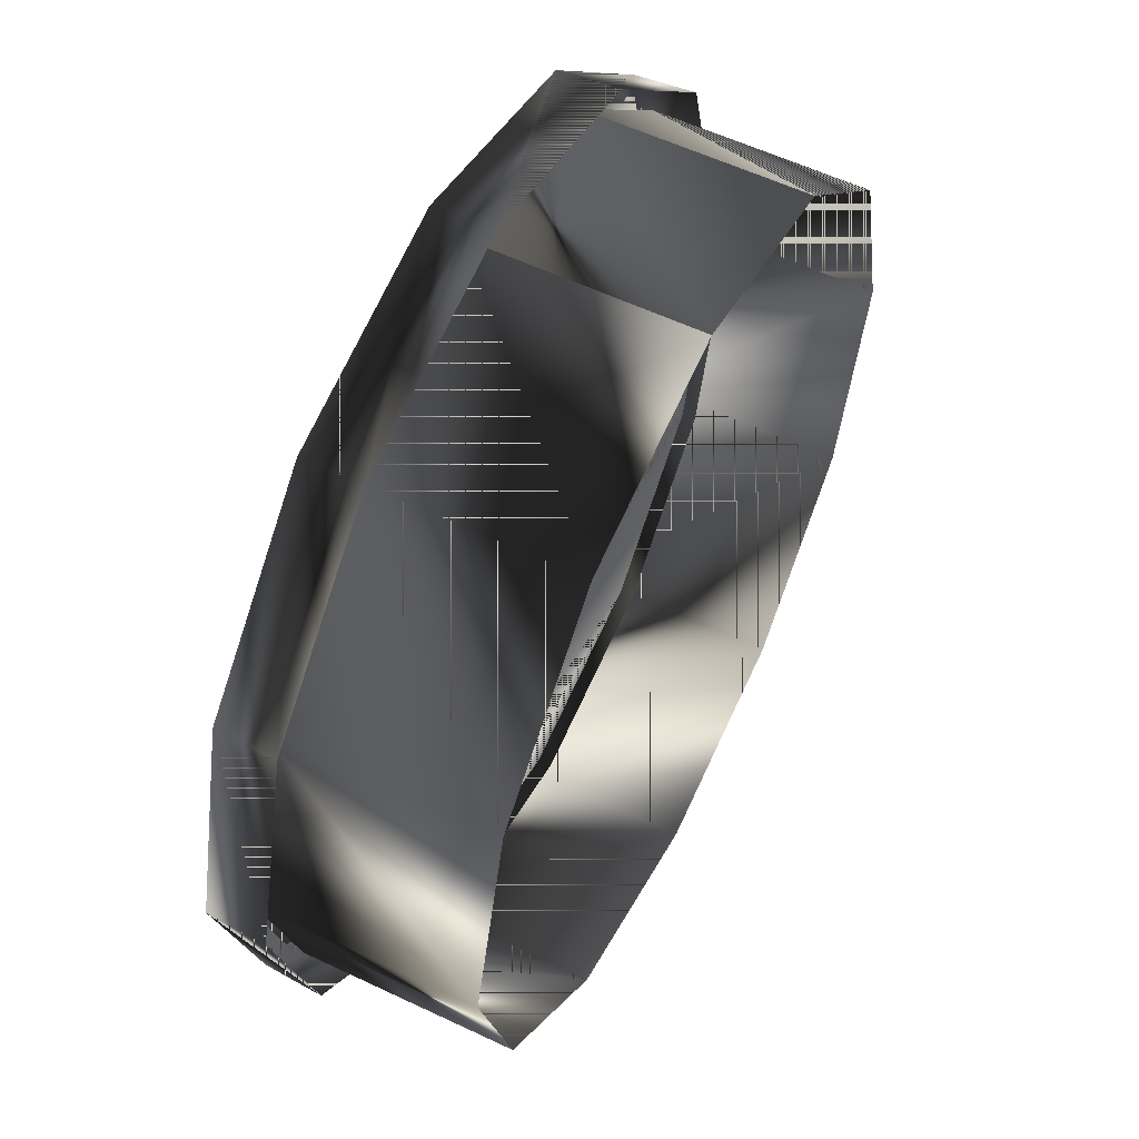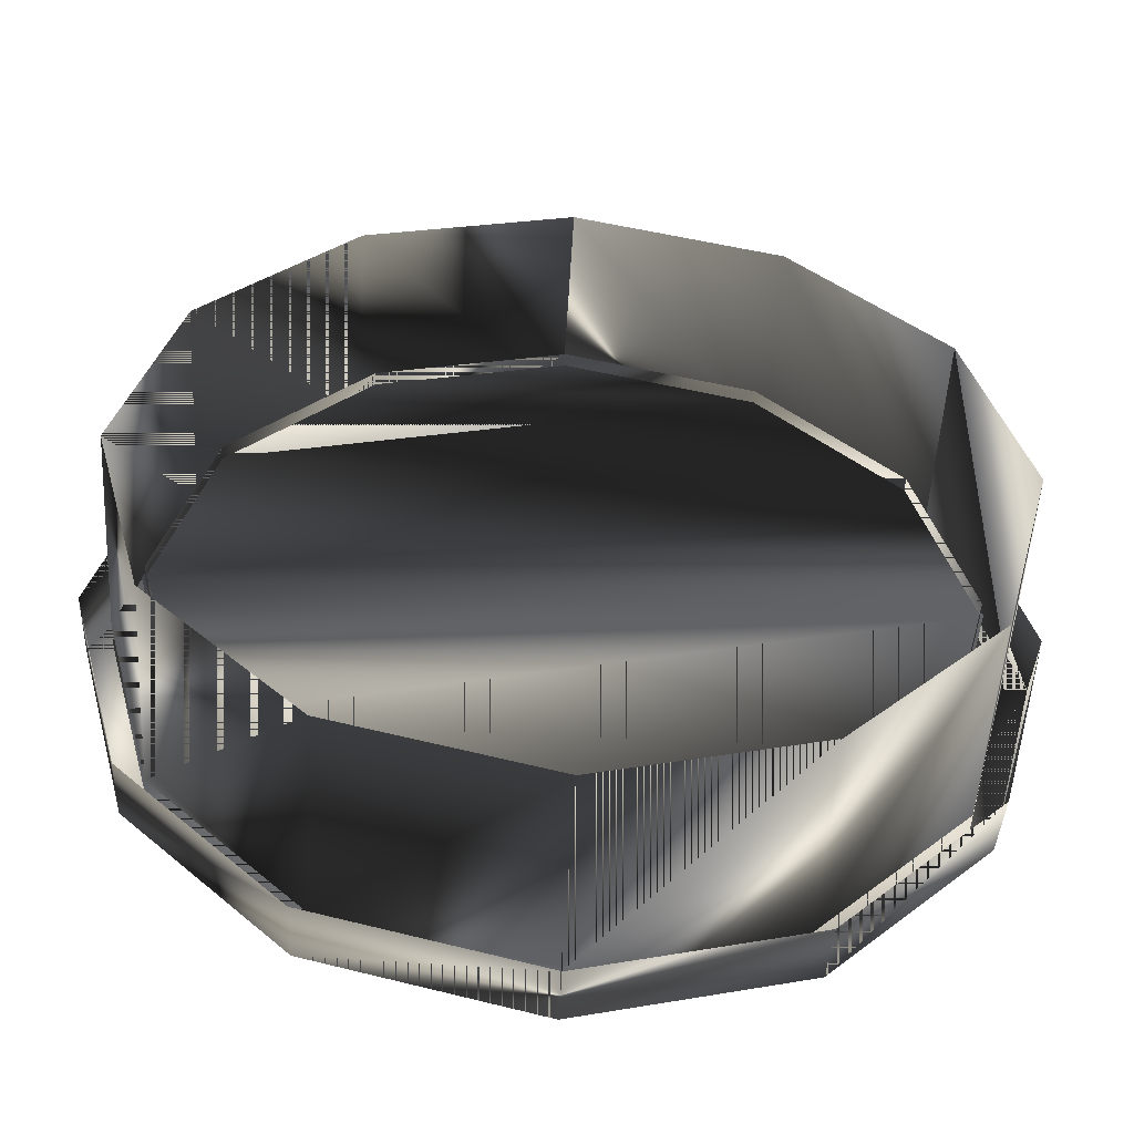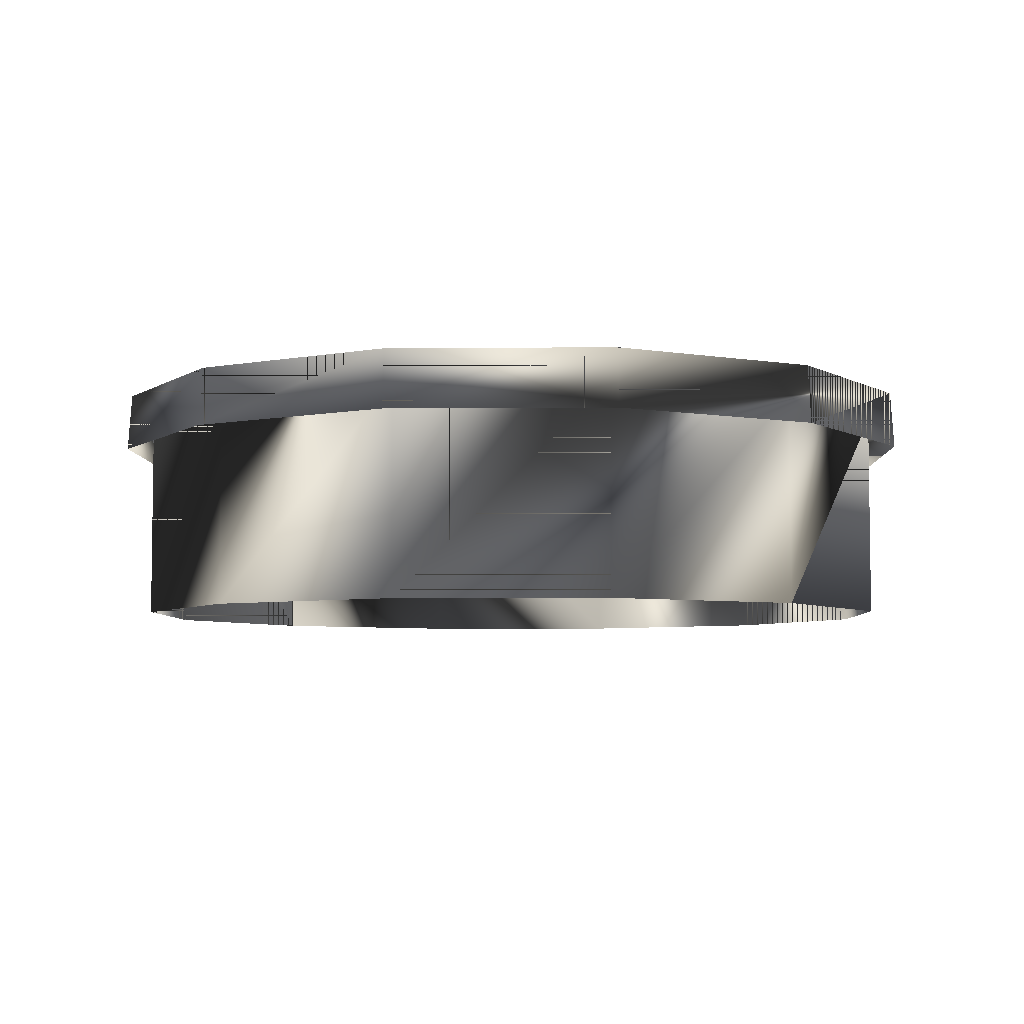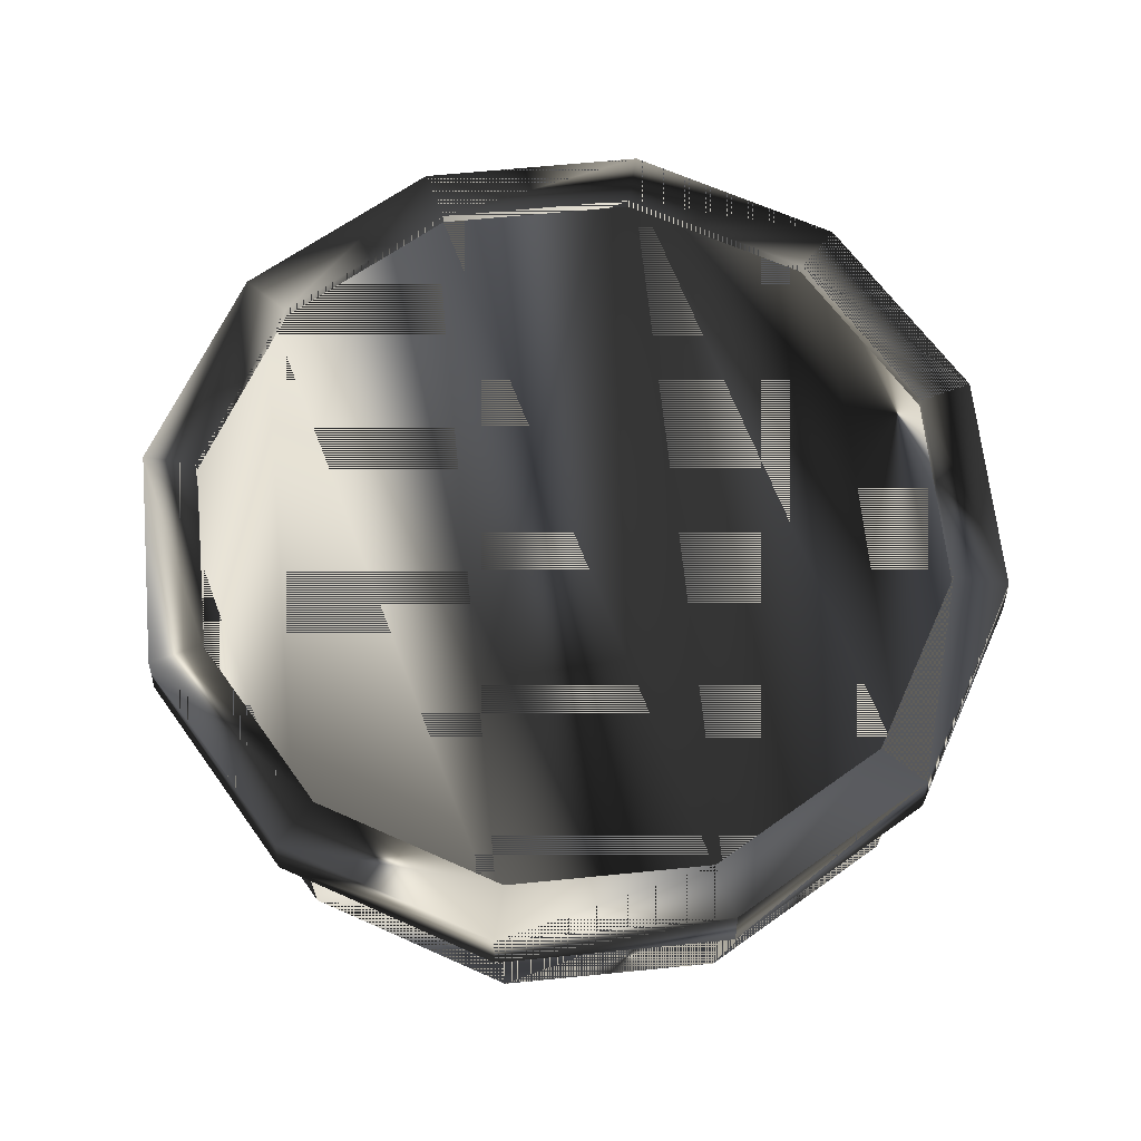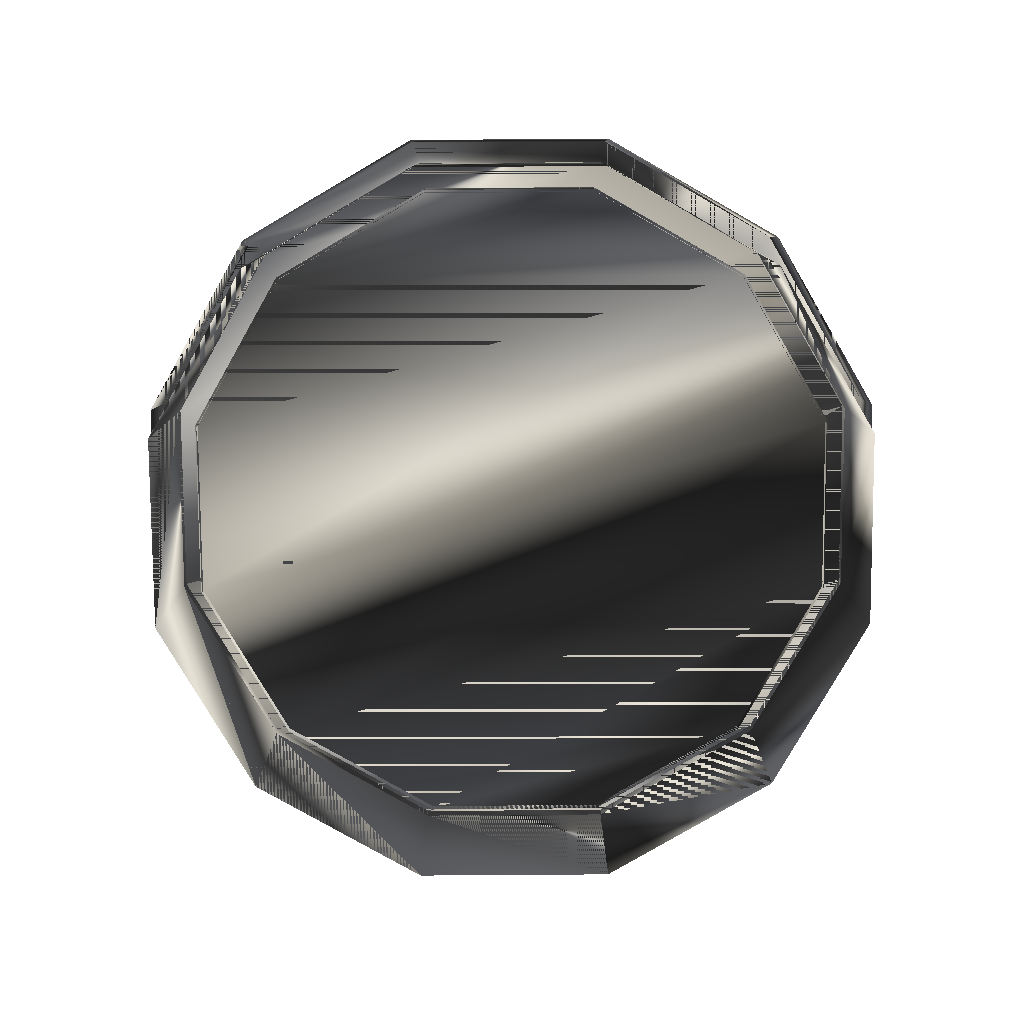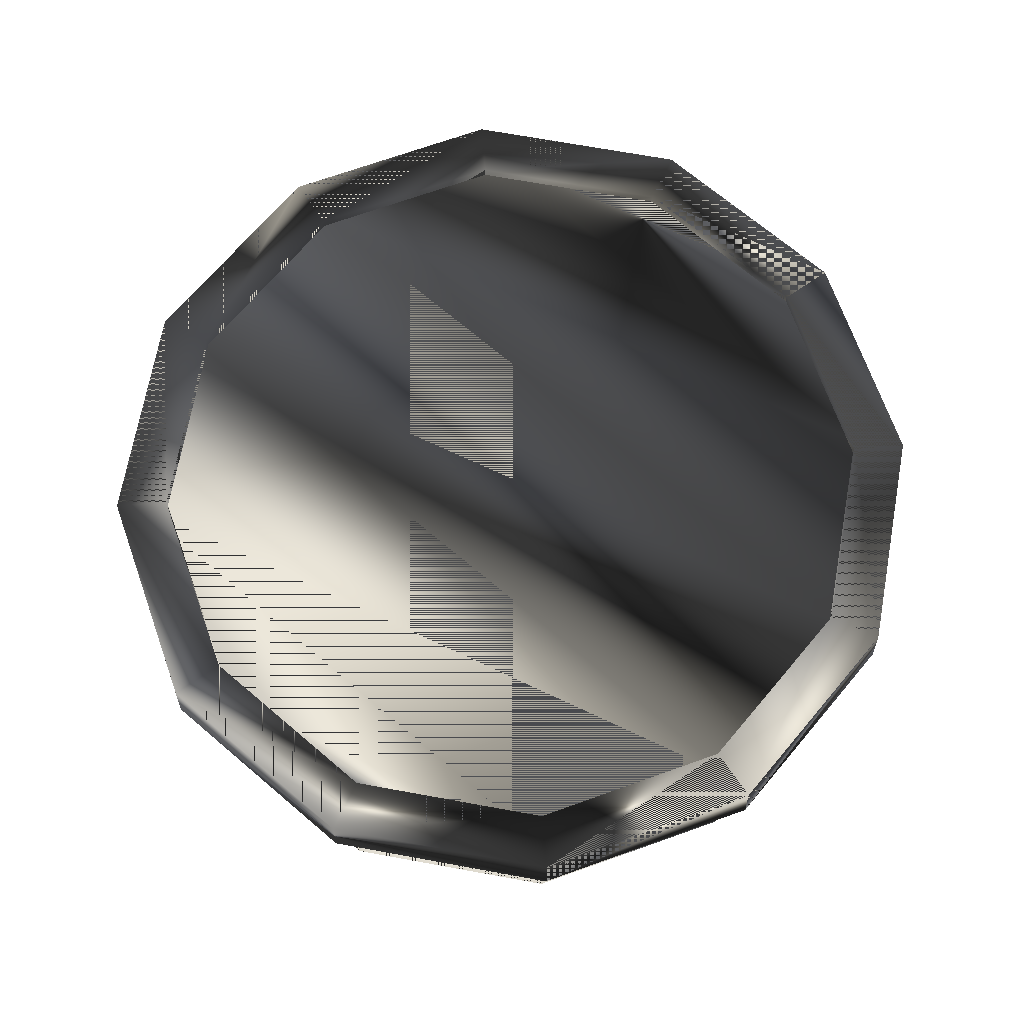
<metadata>
{"format":"obj","ext":"obj","renderer":"f3d","projection":"perspective","resolution":1024,"background":"white","views":[{"elev":57.3,"azim":116.3,"up":"+Y"},{"elev":-52.3,"azim":176.7,"up":"+Y"},{"elev":-5.3,"azim":-43.5,"up":"+Z"},{"elev":65.2,"azim":69.3,"up":"+Z"},{"elev":-79.6,"azim":15.4,"up":"+Z"},{"elev":70.3,"azim":25.3,"up":"+Z"}]}
</metadata>
<code>
g SM_tiefenmesser
v -9.6 -5.436 3.59
v -0.1834 10.87 3.59
v -0.1834 10.87 3.59
v 9.233 -5.436 3.59
v 9.233 5.436 3.59
v -0.1834 -10.87 3.59
v 5.629 -10.07 2.778
v -0.1834 -11.62 2.778
v -10.25 -5.812 2.778
v -10.25 5.812 2.778
v -0.1834 11.62 2.778
v 5.629 10.07 2.778
v -8.847 -5.002 1.705
v -5.185 -8.664 1.705
v 4.819 8.664 1.705
v 11.44 0 2.778
v 9.821 0 1.705
v -5.996 10.07 2.778
v 9.884 5.812 2.778
v -11.81 -1e-06 2.778
v 9.884 -5.812 2.778
v -5.996 -10.07 2.778
v -0.1834 10 1.705
v 8.48 5.002 1.705
v -10.19 -1e-06 1.705
v -8.847 5.002 1.705
v 8.48 -5.002 1.705
v 4.819 -8.664 1.705
v -0.1834 -10 1.705
v -5.185 8.664 1.705
v -9.6 5.436 -2.012
v -0.1834 10.87 -2.012
v -0.1834 10.87 -2.012
v -5.62 -9.416 -2.012
v 5.253 -9.416 -2.012
v 10.69 0 -2.012
v -11.06 -1e-06 3.59
v -5.62 9.416 3.59
v 5.253 9.416 -2.012
v -9.6 -5.436 -2.012
v -8.921 5.045 4.342
v 4.861 -8.738 4.342
v -9.6 5.436 3.59
v 9.233 5.436 -2.012
v -11.06 -1e-06 -2.012
v -5.62 -9.416 3.59
v 5.253 9.416 3.59
v -0.1834 -10.87 -2.012
v 5.253 -9.416 3.59
v -5.62 9.416 -2.012
v 10.69 -0 3.59
v 9.233 -5.436 -2.012
v 8.554 5.045 4.342
v 8.554 -5.045 4.342
v 4.861 8.738 4.342
v -8.921 -5.045 4.342
v -10.27 -1e-06 4.342
v -0.1834 -10.09 4.342
v -5.228 -8.738 4.342
v -5.228 8.738 4.342
v -0.1834 10.09 4.342
v 9.906 -0 4.342
v 9.791 -5.758 4.345
v 5.575 -9.974 4.345
v -0.1834 -11.52 4.345
v -5.942 -9.974 4.345
v -10.16 -5.758 4.345
v -11.7 -1e-06 4.345
v -10.16 5.758 4.345
v -5.942 9.974 4.345
v -0.1834 11.52 4.345
v 5.575 9.974 4.345
v 11.33 -0 4.345
v 9.791 5.758 4.345
v -5.62 -9.416 4.056
v -5.62 9.416 4.056
v 9.233 5.436 4.056
v 9.233 -5.436 4.056
v -11.06 -1e-06 4.056
v -0.1834 10.87 4.056
v 5.253 -9.416 4.056
v 5.253 9.416 4.056
v -9.6 -5.436 4.056
v -0.1834 -10.87 4.056
v -9.6 5.436 4.056
v 10.69 -0 4.056
v 8.554 -5.045 2.07
v -10.27 -1e-06 2.07
v 4.861 8.738 2.07
v -0.1834 -10.09 2.07
v -5.228 8.738 2.07
v -5.228 -8.738 2.07
v 8.554 5.045 2.07
v -8.921 5.045 2.07
v -8.921 -5.045 2.07
v 9.906 0 2.07
v 4.861 -8.738 2.07
v -0.1834 10.09 2.07
f 39 3 47
f 36 5 51
f 25 26 41
f 39 33 3
f 55 61 23
f 32 50 38
f 32 38 2
f 29 14 59
f 57 56 13
f 18 10 69
f 68 69 10
f 16 19 74
f 11 18 70
f 40 34 46
f 27 28 42
f 20 9 67
f 34 6 46
f 41 57 25
f 42 54 27
f 30 23 61
f 35 4 49
f 23 15 55
f 63 73 62
f 8 7 64
f 17 27 54
f 13 25 57
f 63 64 7
f 22 8 65
f 53 55 15
f 14 13 56
f 53 62 73
f 72 74 19
f 34 48 6
f 35 52 4
f 45 1 37
f 31 37 43
f 31 45 37
f 44 39 47
f 61 60 30
f 26 30 60
f 28 29 58
f 59 58 29
f 50 43 38
f 36 44 5
f 45 40 1
f 40 46 1
f 44 47 5
f 48 35 49
f 48 49 6
f 50 31 43
f 52 51 4
f 52 36 51
f 62 53 24
f 15 24 53
f 73 63 21
f 7 21 63
f 19 12 72
f 71 72 12
f 56 59 14
f 66 67 9
f 10 20 68
f 67 68 20
f 60 41 26
f 58 42 28
f 69 70 18
f 9 22 66
f 65 66 22
f 64 65 8
f 12 11 71
f 70 71 11
f 62 54 63
f 54 62 17
f 54 42 64
f 64 63 54
f 65 64 42
f 24 17 62
f 66 65 58
f 42 58 65
f 67 66 59
f 58 59 66
f 68 67 56
f 59 56 67
f 69 68 57
f 56 57 68
f 70 69 41
f 57 41 69
f 71 70 60
f 41 60 70
f 72 71 61
f 60 61 71
f 74 72 55
f 61 55 72
f 21 16 73
f 74 73 16
f 73 74 53
f 55 53 74
f 47 3 39
f 51 5 36
f 41 26 25
f 3 33 39
f 23 61 55
f 38 50 32
f 2 38 32
f 59 14 29
f 13 56 57
f 69 10 18
f 10 69 68
f 74 19 16
f 70 18 11
f 46 34 40
f 42 28 27
f 67 9 20
f 46 6 34
f 25 57 41
f 27 54 42
f 61 23 30
f 49 4 35
f 55 15 23
f 62 73 63
f 64 7 8
f 54 27 17
f 57 25 13
f 7 64 63
f 65 8 22
f 15 55 53
f 56 13 14
f 73 62 53
f 19 74 72
f 6 48 34
f 4 52 35
f 37 1 45
f 43 37 31
f 37 45 31
f 47 39 44
f 30 60 61
f 60 30 26
f 58 29 28
f 29 58 59
f 38 43 50
f 5 44 36
f 1 40 45
f 1 46 40
f 5 47 44
f 49 35 48
f 6 49 48
f 43 31 50
f 4 51 52
f 51 36 52
f 24 53 62
f 53 24 15
f 21 63 73
f 63 21 7
f 72 12 19
f 12 72 71
f 14 59 56
f 9 67 66
f 68 20 10
f 20 68 67
f 26 41 60
f 28 42 58
f 18 70 69
f 66 22 9
f 22 66 65
f 8 65 64
f 71 11 12
f 11 71 70
f 63 54 62
f 17 62 54
f 64 42 54
f 54 63 64
f 42 64 65
f 62 17 24
f 58 65 66
f 65 58 42
f 59 66 67
f 66 59 58
f 56 67 68
f 67 56 59
f 57 68 69
f 68 57 56
f 41 69 70
f 69 41 57
f 60 70 71
f 70 60 41
f 61 71 72
f 71 61 60
f 55 72 74
f 72 55 61
f 73 16 21
f 16 73 74
f 53 74 73
f 74 53 55
f 77 76 85
f 85 86 77
f 78 79 83
f 78 86 79
f 79 86 85
f 81 83 75
f 82 76 77
f 81 75 84
f 82 80 76
f 78 83 81
f 85 76 77
f 77 86 85
f 83 79 78
f 79 86 78
f 85 86 79
f 75 83 81
f 77 76 82
f 84 75 81
f 76 80 82
f 81 83 78
f 91 93 89
f 88 95 87
f 94 93 91
f 92 90 97
f 96 93 94
f 96 94 88
f 95 92 87
f 96 88 87
f 92 97 87
f 98 91 89
f 89 93 91
f 87 95 88
f 91 93 94
f 97 90 92
f 94 93 96
f 88 94 96
f 87 92 95
f 87 88 96
f 87 97 92
f 89 91 98

</code>
